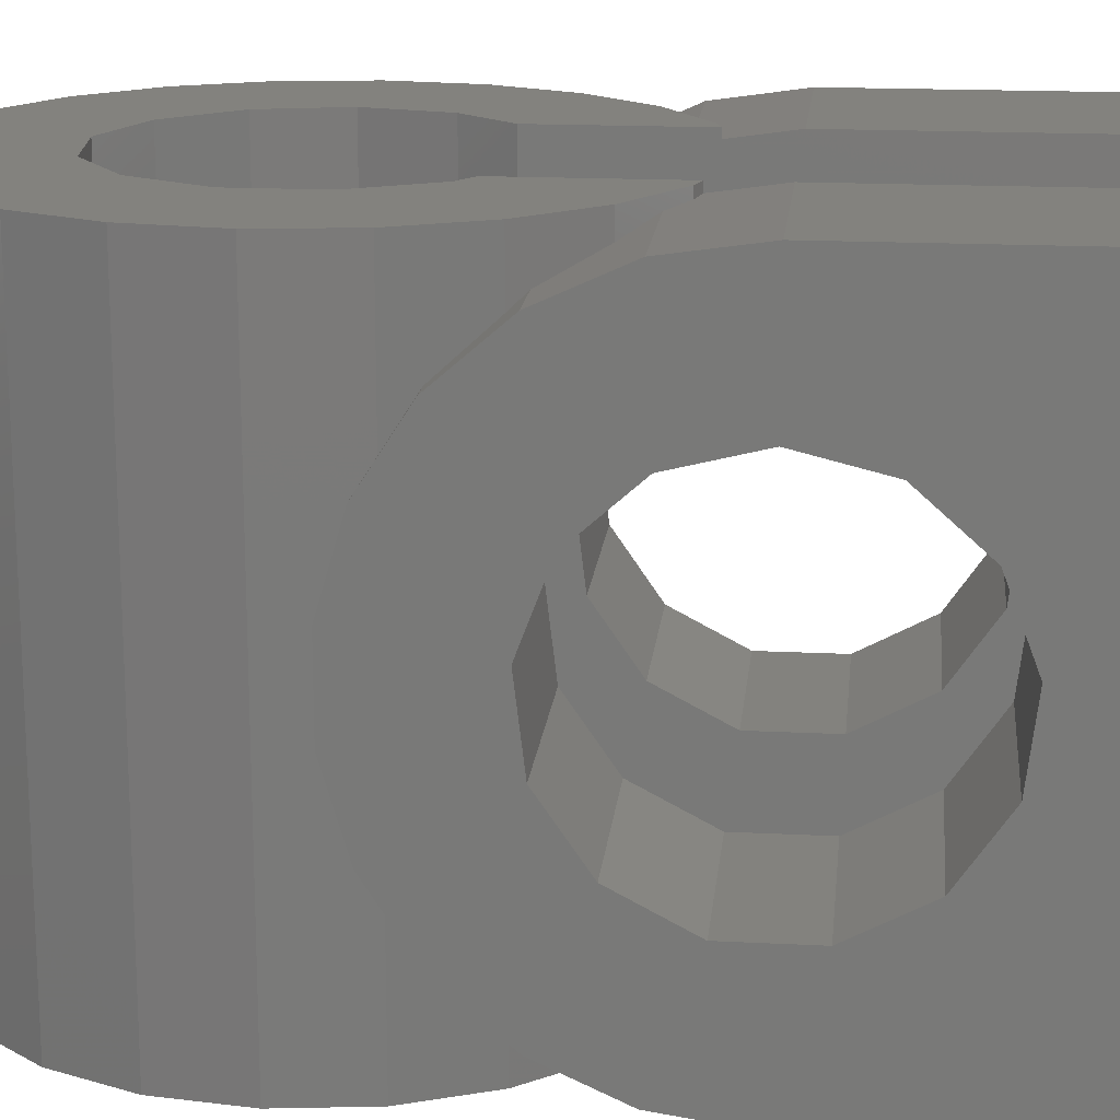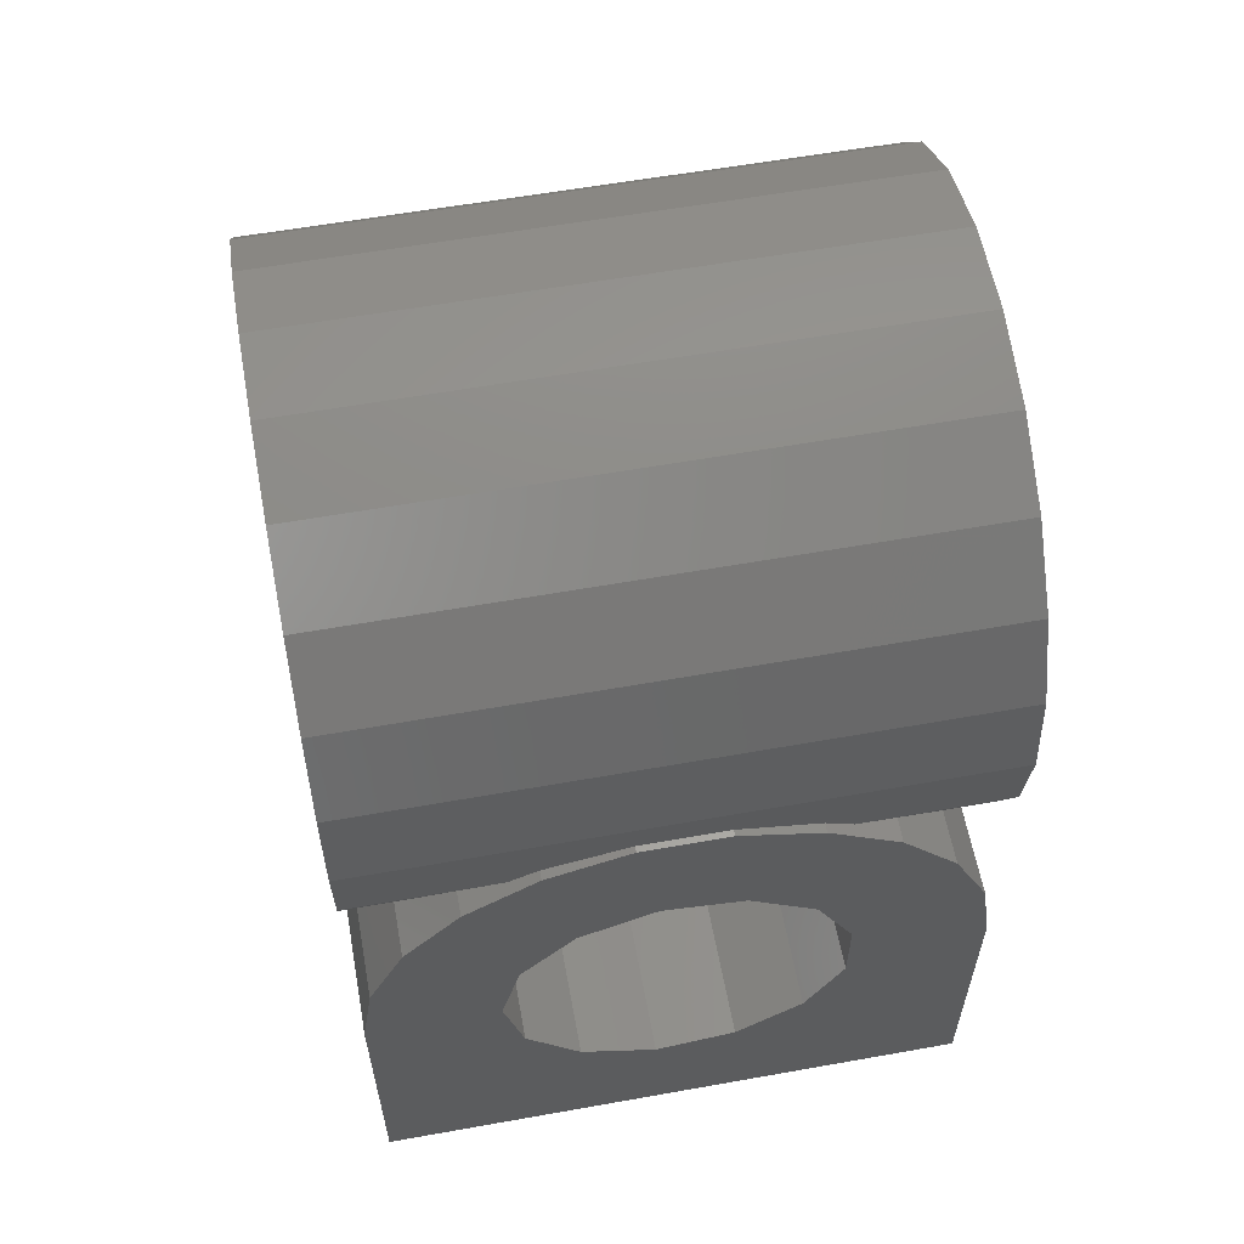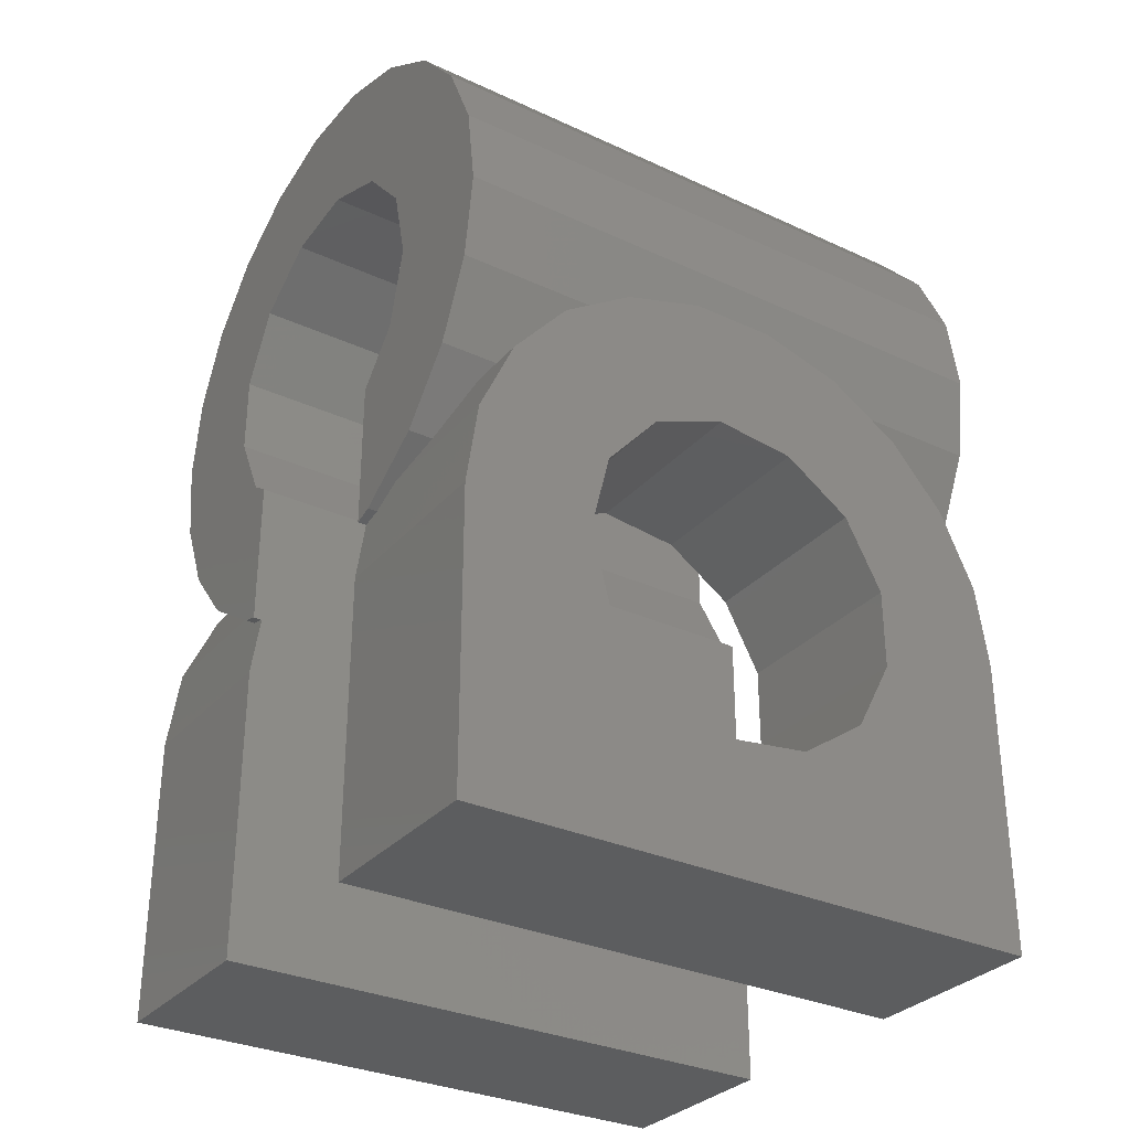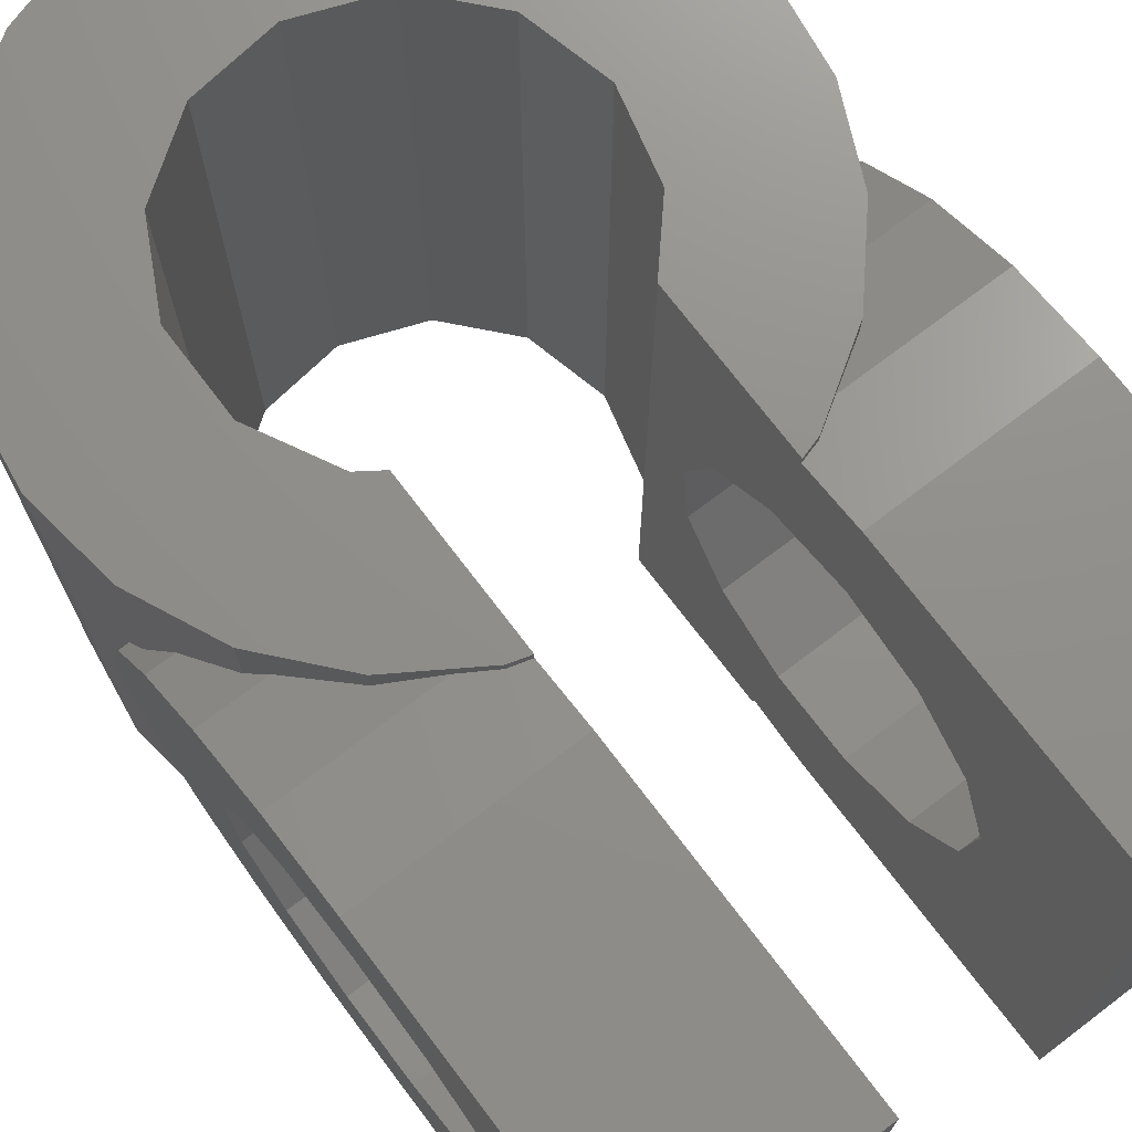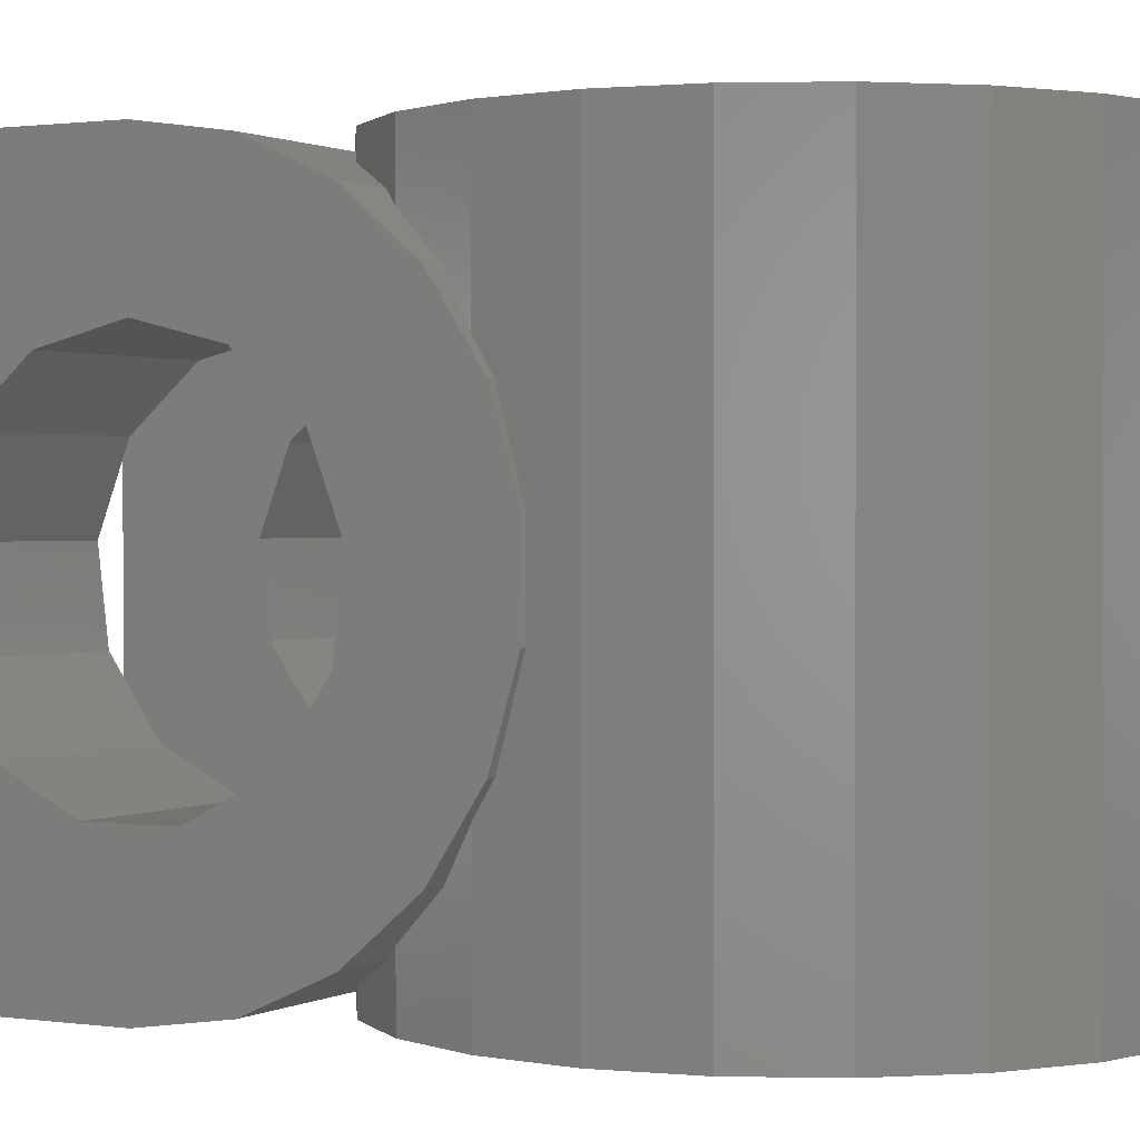
<metadata>
{"format":"stl","ext":"stl","renderer":"f3d","projection":"perspective","resolution":1024,"background":"white","views":[{"elev":16.9,"azim":-84.1,"up":"+Z"},{"elev":59.4,"azim":79.6,"up":"+Y"},{"elev":-31.2,"azim":56.6,"up":"+Y"},{"elev":72.9,"azim":-37.2,"up":"+Z"},{"elev":1.0,"azim":118.6,"up":"+Z"}]}
</metadata>
<code>
# stl→obj: 220 verts, 444 faces
v -6.9 0 6.9
v -6.9 1.944 6.621
v -6.9 -1.944 6.621
v -6.9 3.73 5.805
v -6.9 5.215 4.519
v -6.9 6.276 2.866
v -6.9 6.83 0.982
v -6.9 3.21 2.215
v -6.9 6.83 -0.982
v -6.9 3.872 0.4701
v -6.9 6.276 -2.866
v -6.9 3.647 -1.383
v -6.9 5.215 -4.519
v -6.9 2.586 -2.919
v -6.9 3.73 -5.805
v -6.9 -0 -3.787
v -6.9 1.944 -6.621
v -6.9 0 -6.9
v -6.9 0.9333 -3.787
v -6.9 -1.812 3.453
v -6.9 0 3.9
v -6.9 1.812 3.453
v -6.9 -3.21 2.215
v -6.9 -3.872 0.4701
v -6.9 -3.814 -0
v -6.9 -6.83 -0
v -6.9 -6.83 0.982
v -6.9 -6.276 2.866
v -6.9 -5.215 4.519
v -6.9 -3.73 5.805
v -6.9 -0 -6.9
v -2.44 0 6.9
v -2.866 1.524 6.681
v -2.44 1.398 6.699
v -3.521 1.944 6.621
v -6.9 -0 6.9
v -2.44 -0 6.9
v -6.9 -6.9 6.9
v -6.9 -3.647 -1.383
v -6.9 -6.9 -6.9
v -6.9 -0.9333 -3.787
v -6.9 -2.586 -2.919
v -2.44 -3.647 -1.383
v -2.44 -3.872 0.4701
v -2.44 -3.21 2.215
v -2.44 -1.812 3.453
v -2.44 0 3.9
v -2.44 1.812 3.453
v -2.44 3.21 2.215
v -2.44 3.872 0.4701
v -2.44 3.647 -1.383
v -2.44 2.586 -2.919
v -2.44 0.9333 -3.787
v -2.44 -0.9333 -3.787
v -2.44 -0 -6.9
v -2.44 -6.9 -6.9
v -2.44 0 -6.9
v -3.521 1.944 -6.621
v -2.866 1.524 -6.681
v -2.44 1.398 -6.699
v -5.511 3.73 -5.805
v -4.519 2.585 -6.328
v -6.328 5.215 -4.519
v -5.805 4.07 -5.511
v -6.681 6.276 -2.866
v -6.621 5.856 -3.521
v -6.761 6.83 -0.982
v -6.761 6.83 0.982
v -6.681 6.276 2.866
v -6.328 5.215 4.519
v -6.621 5.856 3.521
v -5.511 3.73 5.805
v -5.805 4.07 5.511
v -4.519 2.585 6.328
v -4.519 2.585 6.9
v -2.866 1.524 6.9
v -2.44 1.398 6.9
v -2.44 1.398 -6.9
v -2.44 4.883 -6.9
v -2.44 4.883 6.9
v -2.44 -2.586 -2.919
v -2.44 -6.9 6.9
v -2.866 1.524 -6.9
v -4.519 2.585 -6.9
v -5.805 4.07 -6.9
v -6.621 5.856 -6.9
v -6.9 7.8 6.9
v -6.9 7.8 -6.9
v -6.621 5.856 6.9
v -5.805 4.07 6.9
v -6.621 9.744 6.9
v -2.919 5.214 6.9
v -3.787 8.733 6.9
v -3.787 6.867 6.9
v -2.919 10.39 6.9
v -1.383 11.45 6.9
v 2.866 14.08 6.9
v 4.519 13.01 6.9
v 0.4701 11.67 6.9
v 6.621 9.744 6.9
v 2.215 11.01 6.9
v 6.9 7.8 6.9
v 3.453 9.612 6.9
v 5.805 4.07 6.9
v 3.9 7.8 6.9
v 2.44 1.398 6.9
v 3.453 5.988 6.9
v 2.44 4.843 6.9
v 2.866 1.524 6.9
v 4.519 2.585 6.9
v 6.621 5.856 6.9
v 5.805 11.53 6.9
v 0.982 14.63 6.9
v -0.982 14.63 6.9
v -2.866 14.08 6.9
v -4.519 13.01 6.9
v -5.805 11.53 6.9
v -2.919 5.214 -6.9
v -6.621 9.744 -6.9
v -5.805 11.53 -6.9
v -4.519 13.01 -6.9
v -2.866 14.08 -6.9
v -0.982 14.63 -6.9
v -2.919 10.39 -6.9
v 0.982 14.63 -6.9
v -1.383 11.45 -6.9
v 2.866 14.08 -6.9
v 0.4701 11.67 -6.9
v 4.519 13.01 -6.9
v 2.215 11.01 -6.9
v 5.805 11.53 -6.9
v 3.453 9.612 -6.9
v 6.621 9.744 -6.9
v 3.9 7.8 -6.9
v 6.9 7.8 -6.9
v 3.453 5.988 -6.9
v 6.621 5.856 -6.9
v 2.44 4.843 -6.9
v 5.805 4.07 -6.9
v -3.787 8.733 -6.9
v -3.787 6.867 -6.9
v 4.519 2.585 -6.9
v 2.866 1.524 -6.9
v 2.44 1.398 -6.9
v 6.621 5.856 -3.521
v 6.681 6.276 -2.866
v 6.621 5.856 3.521
v 6.681 6.276 2.866
v 6.761 6.83 0.982
v 6.761 6.83 -0.982
v 5.805 4.07 5.511
v 6.328 5.215 4.519
v 4.519 2.585 6.328
v 5.511 3.73 5.805
v 2.866 1.524 6.681
v 3.521 1.944 6.621
v 2.44 1.398 6.699
v 2.44 -0 6.9
v 2.44 0 6.9
v 2.44 -6.9 6.9
v 2.44 0 3.9
v 2.44 1.812 3.453
v 2.44 3.21 2.215
v 2.44 -0.9333 -3.787
v 2.44 -0 -6.9
v 2.44 -2.586 -2.919
v 2.44 1.398 -6.699
v 2.44 2.586 -2.919
v 2.44 0.9333 -3.787
v 2.44 -3.647 -1.383
v 2.44 -6.9 -6.9
v 2.44 0 -6.9
v 2.44 -3.872 0.4701
v 2.44 3.647 -1.383
v 2.44 3.872 0.4701
v 2.44 -1.812 3.453
v 2.44 -3.21 2.215
v 2.866 1.524 -6.681
v 3.521 1.944 -6.621
v 4.519 2.585 -6.328
v 5.511 3.73 -5.805
v 5.805 4.07 -5.511
v 6.328 5.215 -4.519
v 6.9 5.215 -4.519
v 6.9 6.276 -2.866
v 6.9 6.83 -0.982
v 6.9 6.83 0.982
v 6.9 6.276 2.866
v 6.9 5.215 4.519
v 6.9 3.73 5.805
v 6.9 1.944 6.621
v 6.9 0 6.9
v 6.9 -6.9 6.9
v 6.9 -0 6.9
v 6.9 -6.9 -6.9
v 6.9 -0 -6.9
v 6.9 0 -6.9
v 6.9 -1.944 -6.621
v 6.9 1.944 -6.621
v 6.9 -2.586 -2.919
v 6.9 -3.647 -1.383
v 6.9 -3.814 0
v 6.9 -3.872 0.4701
v 6.9 -3.21 2.215
v 6.9 -1.812 3.453
v 6.9 0 3.9
v 6.9 -0 3.9
v 6.9 1.812 3.453
v 6.9 3.21 2.215
v 6.9 3.872 0.4701
v 6.9 3.647 -1.383
v 6.9 2.586 -2.919
v 6.9 0.9333 -3.787
v 6.9 -0.9333 -3.787
v 6.9 3.73 -5.805
v 6.9 -5.215 -4.519
v 6.9 -6.83 -0.982
v 6.9 -6.83 0
v 6.9 -6.276 -2.866
v 6.9 -3.73 -5.805
f 1 2 3
f 3 2 4
f 3 4 5
f 3 5 6
f 3 6 7
f 8 7 9
f 10 9 11
f 12 11 13
f 14 13 15
f 16 17 18
f 14 17 19
f 19 17 16
f 14 15 17
f 20 3 21
f 12 13 14
f 10 11 12
f 8 9 10
f 22 7 8
f 21 3 22
f 3 7 22
f 3 20 23
f 23 24 3
f 24 25 26
f 24 26 3
f 3 26 27
f 3 27 28
f 3 28 29
f 3 29 30
f 16 18 31
f 2 1 32
f 33 2 34
f 34 2 32
f 35 2 33
f 36 1 3
f 36 37 32
f 32 1 36
f 3 38 36
f 30 38 3
f 29 38 30
f 25 39 40
f 27 38 28
f 40 38 27
f 40 27 26
f 41 31 42
f 40 39 31
f 39 42 31
f 16 31 41
f 28 38 29
f 25 40 26
f 43 39 44
f 44 39 25
f 44 25 24
f 44 24 45
f 45 24 23
f 45 23 46
f 46 23 20
f 46 20 47
f 47 20 21
f 48 47 22
f 22 47 21
f 49 48 8
f 8 48 22
f 10 50 49
f 8 10 49
f 12 51 50
f 10 12 50
f 14 52 51
f 12 14 51
f 19 53 52
f 14 19 52
f 54 53 19
f 16 54 19
f 41 54 16
f 55 56 31
f 40 31 56
f 31 18 55
f 55 18 57
f 17 58 18
f 18 58 59
f 18 59 60
f 18 60 57
f 15 61 17
f 17 61 62
f 17 62 58
f 13 63 15
f 15 63 64
f 15 64 61
f 11 65 13
f 13 65 66
f 13 66 63
f 9 67 11
f 11 67 65
f 7 68 9
f 9 68 67
f 6 69 7
f 7 69 68
f 5 70 6
f 6 70 71
f 6 71 69
f 5 4 72
f 70 5 73
f 73 5 72
f 4 2 35
f 72 4 74
f 74 4 35
f 75 74 35
f 33 75 35
f 33 76 75
f 76 33 34
f 77 76 34
f 78 79 60
f 55 57 60
f 52 53 55
f 51 52 60
f 46 32 37
f 52 55 60
f 80 77 34
f 54 81 55
f 47 48 34
f 81 56 55
f 82 56 44
f 37 82 45
f 49 50 80
f 37 45 46
f 44 45 82
f 80 34 48
f 53 54 55
f 80 48 49
f 79 80 50
f 79 51 60
f 79 50 51
f 43 56 81
f 44 56 43
f 34 32 47
f 46 47 32
f 81 54 41
f 42 81 41
f 81 42 43
f 43 42 39
f 36 38 82
f 37 36 82
f 38 40 56
f 82 38 56
f 59 83 78
f 60 59 78
f 62 84 83
f 58 62 83
f 59 58 83
f 85 84 64
f 61 84 62
f 64 84 61
f 86 85 66
f 63 85 64
f 66 85 63
f 68 87 67
f 65 86 66
f 88 86 67
f 88 67 87
f 69 87 68
f 87 69 71
f 87 71 89
f 67 86 65
f 71 70 89
f 89 70 73
f 89 73 90
f 73 72 90
f 90 72 74
f 90 74 75
f 91 87 89
f 75 91 90
f 90 91 89
f 76 91 75
f 77 91 76
f 92 91 77
f 80 92 77
f 93 91 94
f 95 91 93
f 96 91 95
f 97 91 96
f 98 96 99
f 100 99 101
f 102 101 103
f 104 103 105
f 106 105 107
f 106 107 108
f 109 105 106
f 110 105 109
f 104 105 110
f 111 103 104
f 102 103 111
f 100 101 102
f 112 99 100
f 98 99 112
f 97 96 98
f 113 91 97
f 114 91 113
f 115 91 114
f 116 91 115
f 117 91 116
f 92 94 91
f 80 79 92
f 92 79 118
f 88 119 86
f 86 119 120
f 86 120 121
f 86 121 122
f 86 122 123
f 124 123 125
f 126 125 127
f 128 127 129
f 130 129 131
f 132 131 133
f 134 133 135
f 136 135 137
f 138 137 139
f 136 137 138
f 134 135 136
f 132 133 134
f 130 131 132
f 128 129 130
f 126 127 128
f 124 125 126
f 86 123 124
f 140 86 124
f 141 86 140
f 118 86 141
f 86 118 79
f 86 78 83
f 86 83 84
f 86 84 85
f 138 139 142
f 138 142 143
f 138 143 144
f 78 86 79
f 88 87 119
f 119 87 91
f 119 91 120
f 120 91 117
f 120 117 121
f 121 117 116
f 121 116 122
f 122 116 115
f 122 115 123
f 123 115 114
f 123 114 125
f 125 114 113
f 125 113 127
f 127 113 97
f 127 97 129
f 129 97 98
f 131 129 98
f 112 131 98
f 133 131 112
f 100 133 112
f 135 133 100
f 102 135 100
f 145 137 135
f 146 145 135
f 111 147 102
f 147 148 102
f 102 149 135
f 149 150 135
f 150 146 135
f 148 149 102
f 104 151 152
f 147 104 152
f 147 111 104
f 110 153 154
f 151 110 154
f 151 104 110
f 109 155 156
f 153 109 156
f 153 110 109
f 106 157 155
f 109 106 155
f 158 159 157
f 158 157 160
f 161 160 157
f 106 108 157
f 162 157 163
f 164 165 166
f 138 144 167
f 168 138 169
f 169 167 164
f 170 171 160
f 165 171 170
f 164 172 165
f 165 170 166
f 170 160 173
f 138 167 169
f 174 138 168
f 108 138 174
f 108 174 175
f 108 175 163
f 108 163 157
f 176 160 161
f 177 160 176
f 161 157 162
f 173 160 177
f 172 164 167
f 107 136 108
f 108 136 138
f 105 134 107
f 107 134 136
f 105 103 134
f 134 103 132
f 103 101 132
f 132 101 130
f 130 101 99
f 128 130 99
f 128 99 96
f 126 128 96
f 126 96 95
f 124 126 95
f 124 95 93
f 140 124 93
f 140 93 94
f 141 140 94
f 94 92 118
f 141 94 118
f 167 144 143
f 178 167 143
f 178 143 142
f 179 178 142
f 180 179 142
f 180 142 139
f 181 180 139
f 182 181 139
f 182 139 137
f 183 182 137
f 145 183 137
f 183 145 184
f 184 145 146
f 184 146 185
f 146 150 185
f 185 150 186
f 150 149 186
f 186 149 187
f 148 188 149
f 149 188 187
f 152 189 147
f 147 189 188
f 147 188 148
f 151 154 190
f 152 151 189
f 189 151 190
f 153 156 191
f 154 153 190
f 190 153 191
f 157 159 192
f 155 157 191
f 191 157 192
f 156 155 191
f 158 160 193
f 194 158 193
f 160 171 195
f 193 160 195
f 171 165 195
f 195 165 196
f 165 172 196
f 196 172 197
f 196 197 198
f 172 167 197
f 197 167 178
f 197 178 179
f 197 179 199
f 159 158 194
f 192 159 194
f 200 166 201
f 201 166 170
f 202 201 170
f 202 170 203
f 170 173 203
f 204 203 177
f 177 203 173
f 205 204 176
f 176 204 177
f 206 207 161
f 161 207 205
f 161 205 176
f 208 206 162
f 162 206 161
f 209 208 163
f 163 208 162
f 175 210 209
f 163 175 209
f 211 210 175
f 174 211 175
f 212 211 174
f 168 212 174
f 213 212 168
f 169 213 168
f 214 213 169
f 164 214 169
f 200 214 164
f 166 200 164
f 179 180 199
f 199 180 181
f 199 181 215
f 181 182 215
f 215 182 183
f 215 183 184
f 191 192 194
f 206 191 207
f 208 191 206
f 209 191 208
f 210 191 209
f 185 191 210
f 215 210 211
f 197 211 212
f 198 212 213
f 216 213 214
f 217 214 200
f 218 200 201
f 218 201 202
f 217 200 218
f 219 214 217
f 216 214 219
f 220 213 216
f 198 213 220
f 197 212 198
f 199 211 197
f 215 211 199
f 184 210 215
f 185 210 184
f 186 191 185
f 187 191 186
f 188 191 187
f 189 191 188
f 190 191 189
f 194 207 191
f 198 195 196
f 220 195 198
f 203 204 193
f 216 195 220
f 219 195 216
f 217 195 219
f 193 195 217
f 193 217 218
f 193 202 203
f 205 193 204
f 207 193 205
f 194 193 207
f 218 202 193

</code>
